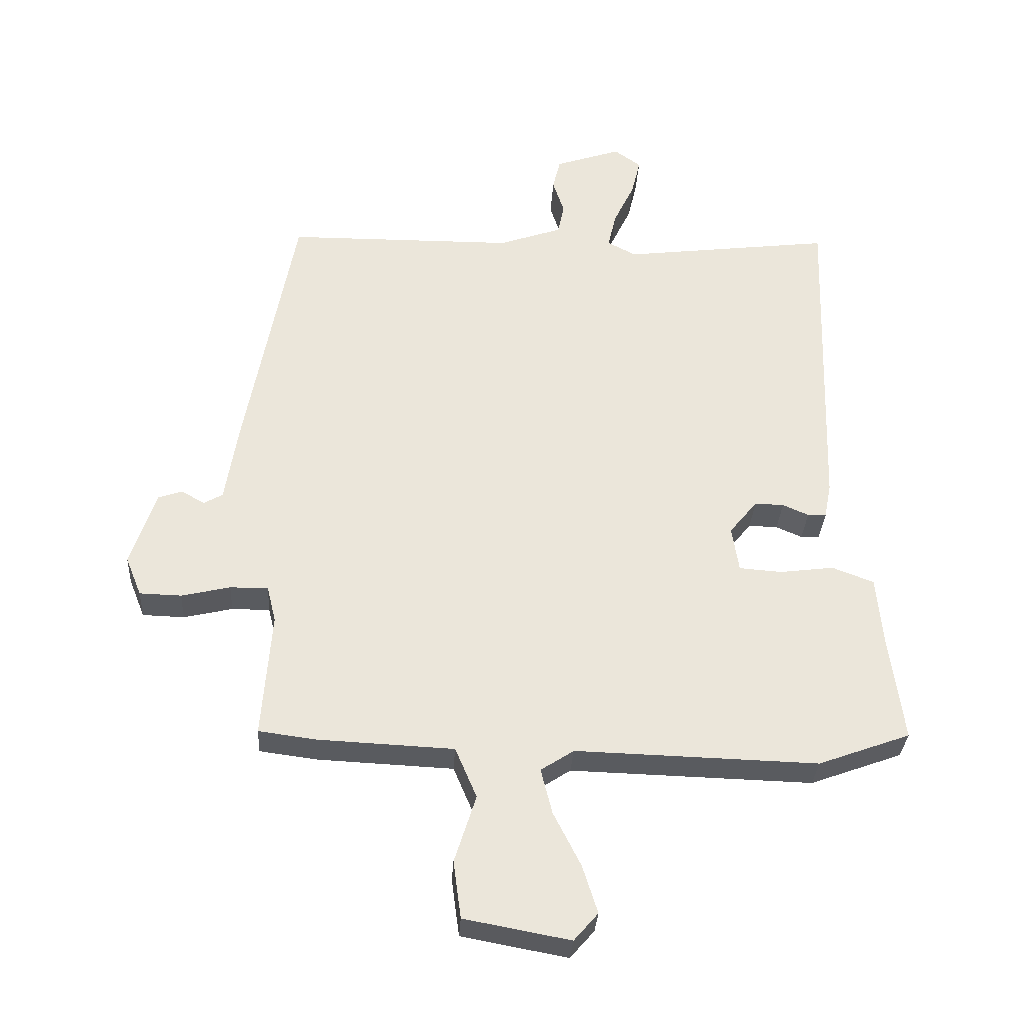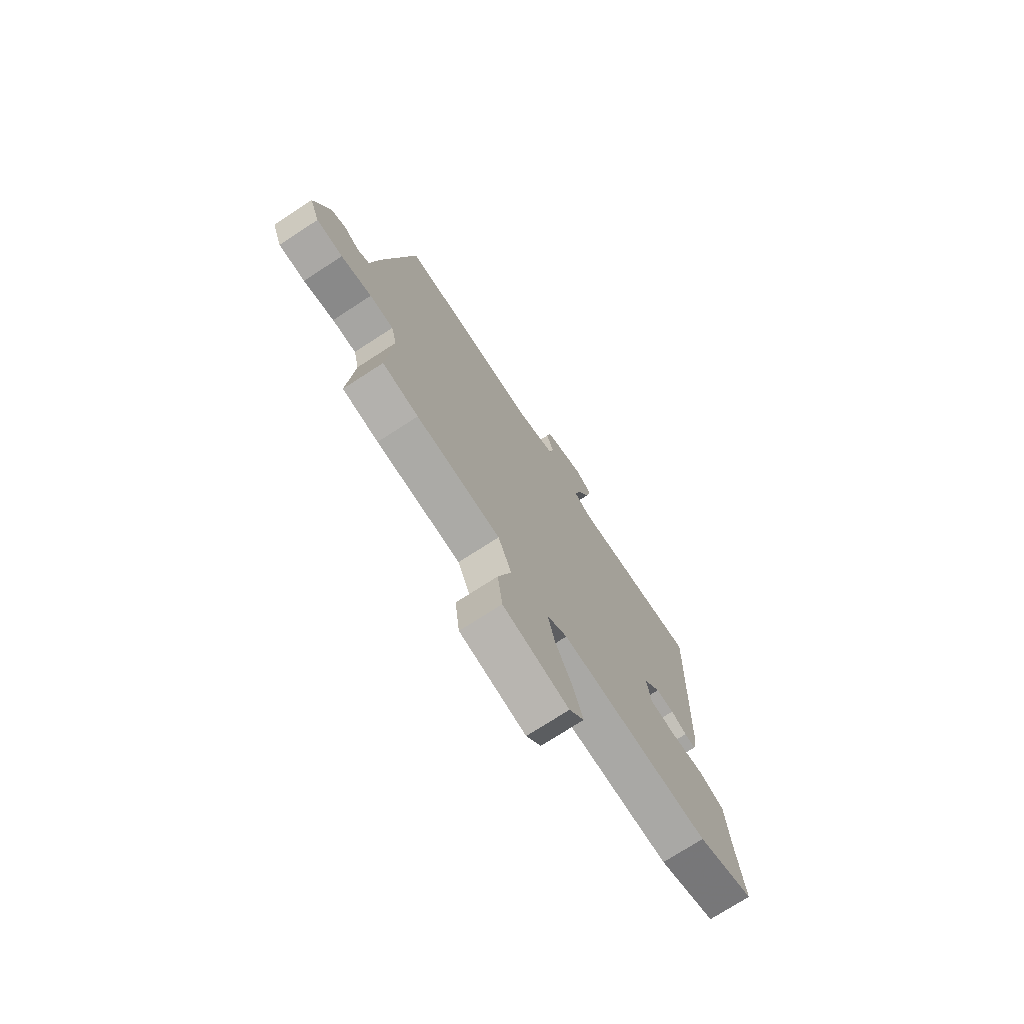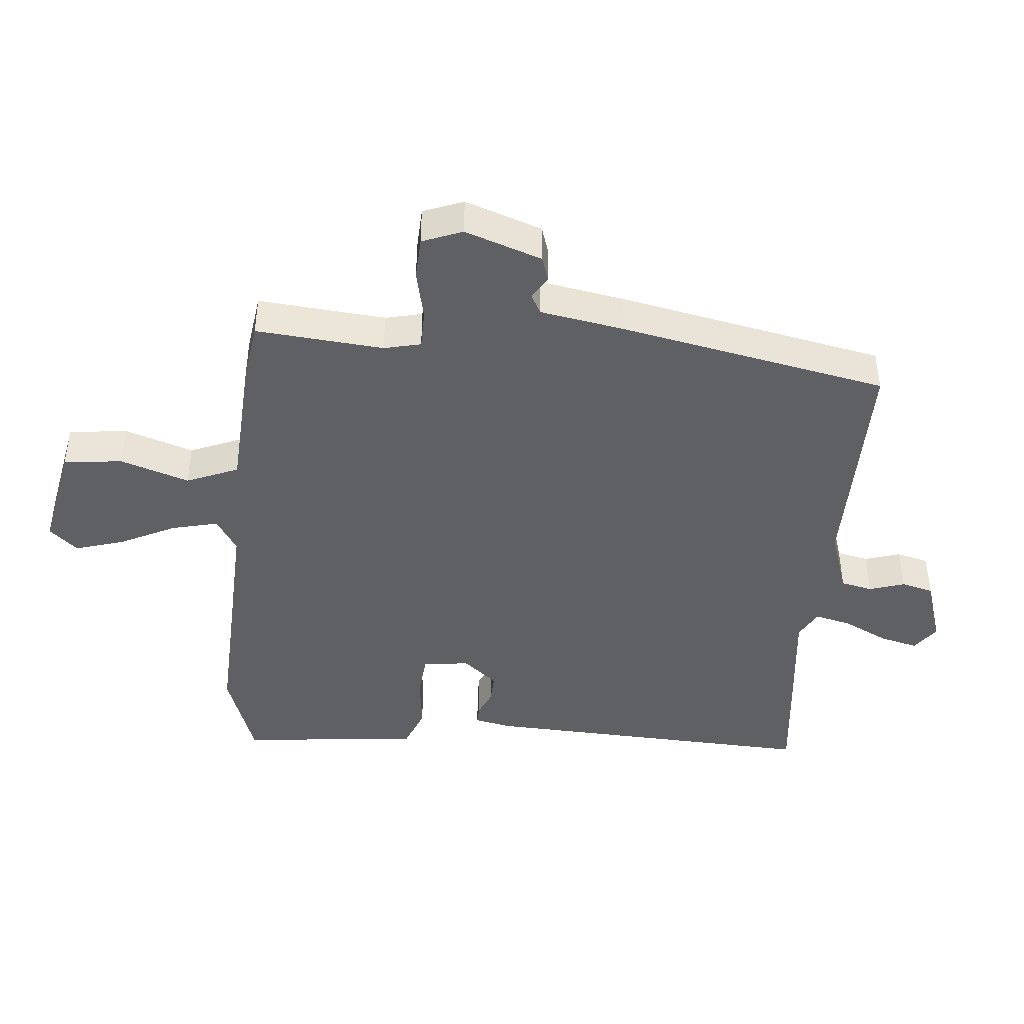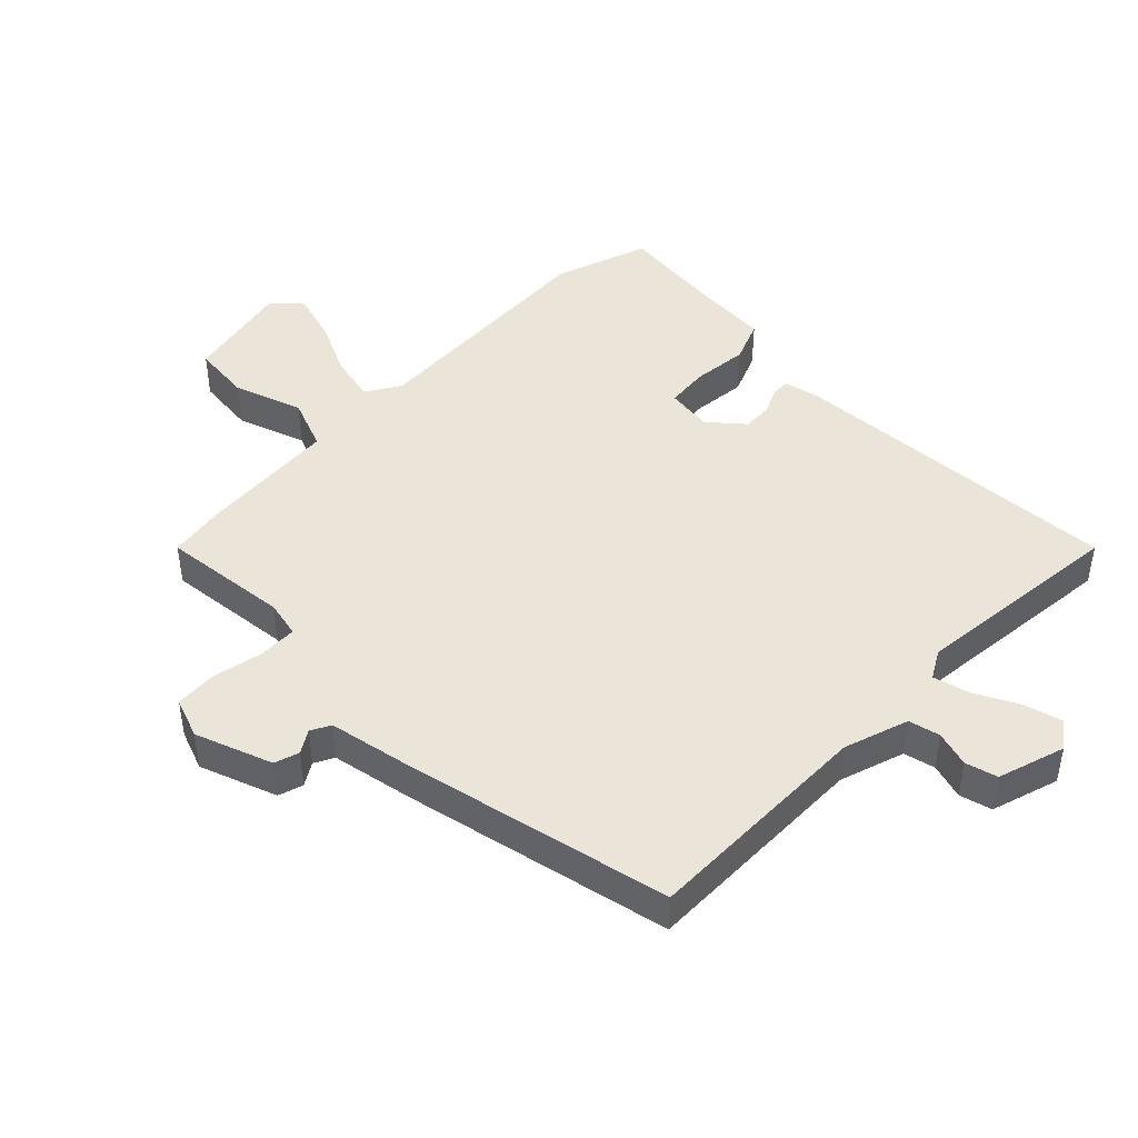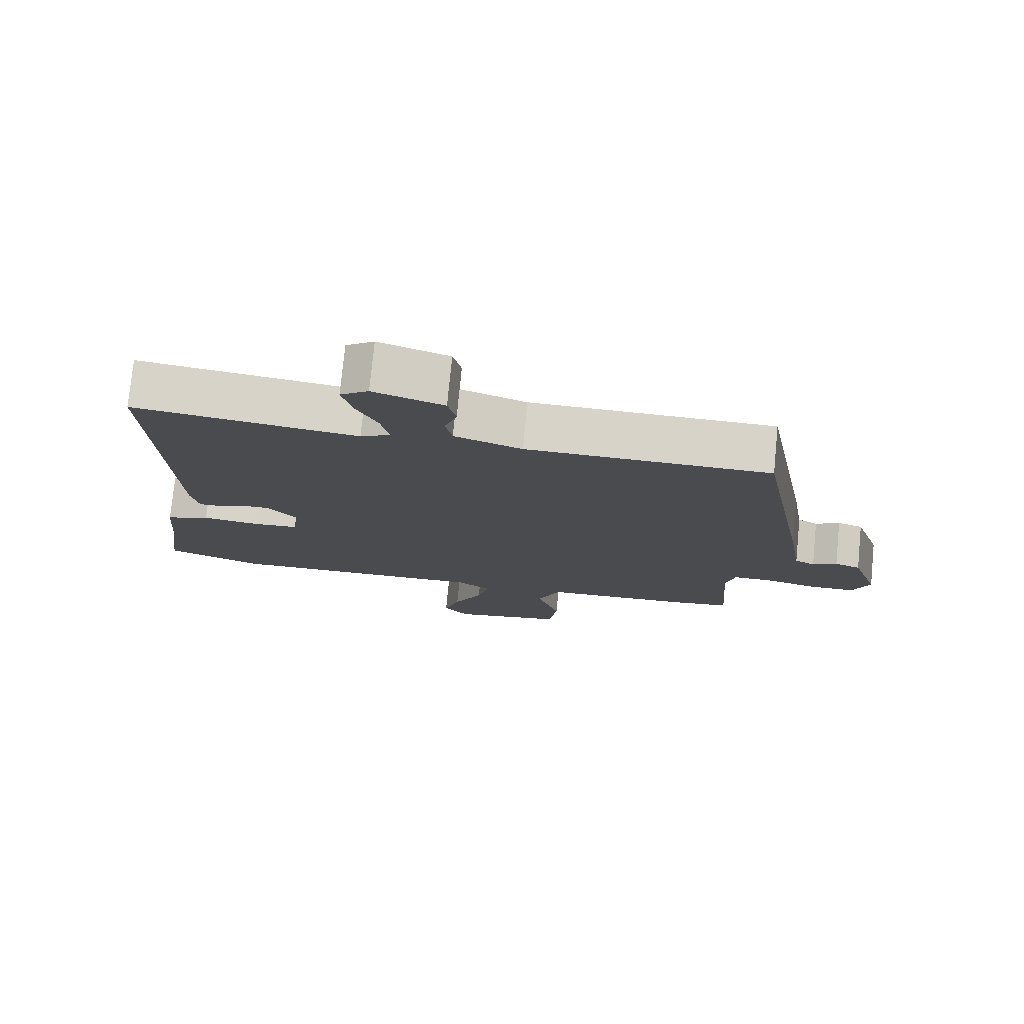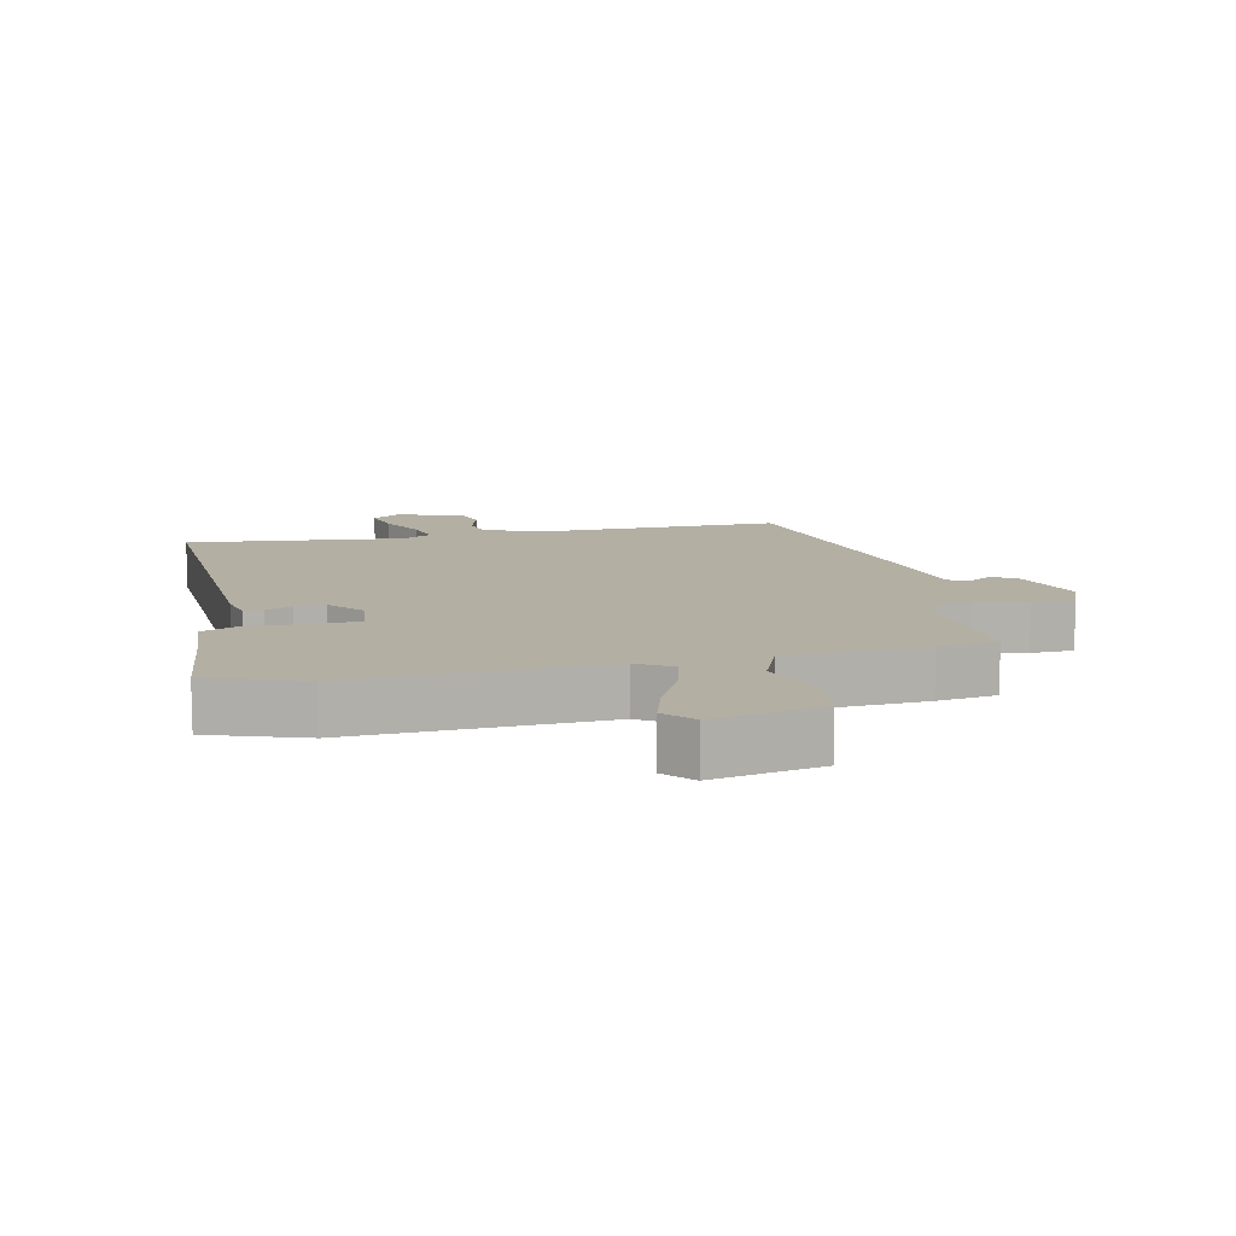
<metadata>
{"format":"obj","ext":"obj","renderer":"f3d","projection":"perspective","resolution":1024,"background":"white","views":[{"elev":-32.2,"azim":-3.3,"up":"+Z"},{"elev":-73.8,"azim":-57.0,"up":"+Z"},{"elev":-43.6,"azim":-95.9,"up":"+Y"},{"elev":45.1,"azim":-46.8,"up":"+Y"},{"elev":76.6,"azim":-174.4,"up":"+Z"},{"elev":11.1,"azim":166.6,"up":"+Y"}]}
</metadata>
<code>
v 0.477 0.07 0.502
v 0.46 0.07 -0.021
v 0.449 0.07 -0.077
v 0.42 0.07 -0.077
v 0.379 0.07 -0.059
v 0.333 0.07 -0.058
v 0.289 0.07 -0.112
v 0.3 0.07 -0.184
v 0.367 0.07 -0.189
v 0.453 0.07 -0.178
v 0.519 0.07 -0.203
v 0.529 0.07 -0.315
v 0.551 0.07 -0.481
v 0.406 0.07 -0.534
v 0.023 0.07 -0.523
v -0.029 0.07 -0.557
v -0.011 0.07 -0.629
v 0.032 0.07 -0.714
v 0.056 0.07 -0.79
v 0.018 0.07 -0.834
v -0.149 0.07 -0.803
v -0.161 0.07 -0.712
v -0.127 0.07 -0.605
v -0.161 0.07 -0.525
v -0.375 0.07 -0.515
v -0.466 0.07 -0.503
v -0.451 0.07 -0.305
v -0.465 0.07 -0.248
v -0.525 0.07 -0.248
v -0.602 0.07 -0.266
v -0.668 0.07 -0.264
v -0.693 0.07 -0.202
v -0.653 0.07 -0.082
v -0.615 0.07 -0.069
v -0.579 0.07 -0.09
v -0.549 0.07 -0.073
v -0.528 0.07 0.057
v -0.451 0.07 0.473
v -0.09 0.07 0.476
v 0.01 0.07 0.511
v 0.02 0.07 0.56
v 0.002 0.07 0.615
v 0.014 0.07 0.665
v 0.118 0.07 0.7
v 0.16 0.07 0.67
v 0.146 0.07 0.611
v 0.113 0.07 0.542
v 0.1 0.07 0.485
v 0.145 0.07 0.461
v 0.477 0 0.502
v 0.46 0 -0.021
v 0.449 0 -0.077
v 0.42 0 -0.077
v 0.379 0 -0.059
v 0.333 0 -0.058
v 0.289 0 -0.112
v 0.3 0 -0.184
v 0.367 0 -0.189
v 0.453 0 -0.178
v 0.519 0 -0.203
v 0.529 0 -0.315
v 0.551 0 -0.481
v 0.406 0 -0.534
v 0.023 0 -0.523
v -0.029 0 -0.557
v -0.011 0 -0.629
v 0.032 0 -0.714
v 0.056 0 -0.79
v 0.018 0 -0.834
v -0.149 0 -0.803
v -0.161 0 -0.712
v -0.127 0 -0.605
v -0.161 0 -0.525
v -0.375 0 -0.515
v -0.466 0 -0.503
v -0.451 0 -0.305
v -0.465 0 -0.248
v -0.525 0 -0.248
v -0.602 0 -0.266
v -0.668 0 -0.264
v -0.693 0 -0.202
v -0.653 0 -0.082
v -0.615 0 -0.069
v -0.579 0 -0.09
v -0.549 0 -0.073
v -0.528 0 0.057
v -0.451 0 0.473
v -0.09 0 0.476
v 0.01 0 0.511
v 0.02 0 0.56
v 0.002 0 0.615
v 0.014 0 0.665
v 0.118 0 0.7
v 0.16 0 0.67
v 0.146 0 0.611
v 0.113 0 0.542
v 0.1 0 0.485
v 0.145 0 0.461
f 45 46 47
f 44 45 47
f 43 44 47
f 42 43 47
f 41 42 47
f 40 41 47 48
f 39 40 48 49
f 38 39 49
f 37 38 49
f 36 37 49
f 33 34 35
f 32 33 35
f 31 32 35
f 30 31 35
f 29 30 35
f 28 29 35 36
f 24 25 26 27
f 24 27 28
f 21 22 23
f 20 21 23
f 19 20 23
f 18 19 23
f 17 18 23
f 16 17 23 24
f 36 49 1
f 28 36 1
f 24 28 1
f 16 24 1
f 15 16 1
f 9 10 11 12
f 13 14 15
f 12 13 15
f 9 12 15
f 8 9 15
f 3 4 5
f 2 3 5
f 1 2 5
f 1 5 6
f 7 8 15
f 7 15 1
f 1 6 7
f 96 95 94
f 96 94 93
f 96 93 92
f 96 92 91
f 96 91 90
f 97 96 90 89
f 98 97 89 88
f 98 88 87
f 98 87 86
f 98 86 85
f 84 83 82
f 84 82 81
f 84 81 80
f 84 80 79
f 84 79 78
f 85 84 78 77
f 76 75 74 73
f 77 76 73
f 72 71 70
f 72 70 69
f 72 69 68
f 72 68 67
f 72 67 66
f 73 72 66 65
f 50 98 85
f 50 85 77
f 50 77 73
f 50 73 65
f 50 65 64
f 61 60 59 58
f 64 63 62
f 64 62 61
f 64 61 58
f 64 58 57
f 54 53 52
f 54 52 51
f 54 51 50
f 55 54 50
f 64 57 56
f 50 64 56
f 56 55 50
f 1 50 51 2
f 2 51 52 3
f 3 52 53 4
f 4 53 54 5
f 5 54 55 6
f 6 55 56 7
f 7 56 57 8
f 8 57 58 9
f 9 58 59 10
f 10 59 60 11
f 11 60 61 12
f 12 61 62 13
f 13 62 63 14
f 14 63 64 15
f 15 64 65 16
f 16 65 66 17
f 17 66 67 18
f 18 67 68 19
f 19 68 69 20
f 20 69 70 21
f 21 70 71 22
f 22 71 72 23
f 23 72 73 24
f 24 73 74 25
f 25 74 75 26
f 26 75 76 27
f 27 76 77 28
f 28 77 78 29
f 29 78 79 30
f 30 79 80 31
f 31 80 81 32
f 32 81 82 33
f 33 82 83 34
f 34 83 84 35
f 35 84 85 36
f 36 85 86 37
f 37 86 87 38
f 38 87 88 39
f 39 88 89 40
f 40 89 90 41
f 41 90 91 42
f 42 91 92 43
f 43 92 93 44
f 44 93 94 45
f 45 94 95 46
f 46 95 96 47
f 47 96 97 48
f 48 97 98 49
f 49 98 50 1

</code>
